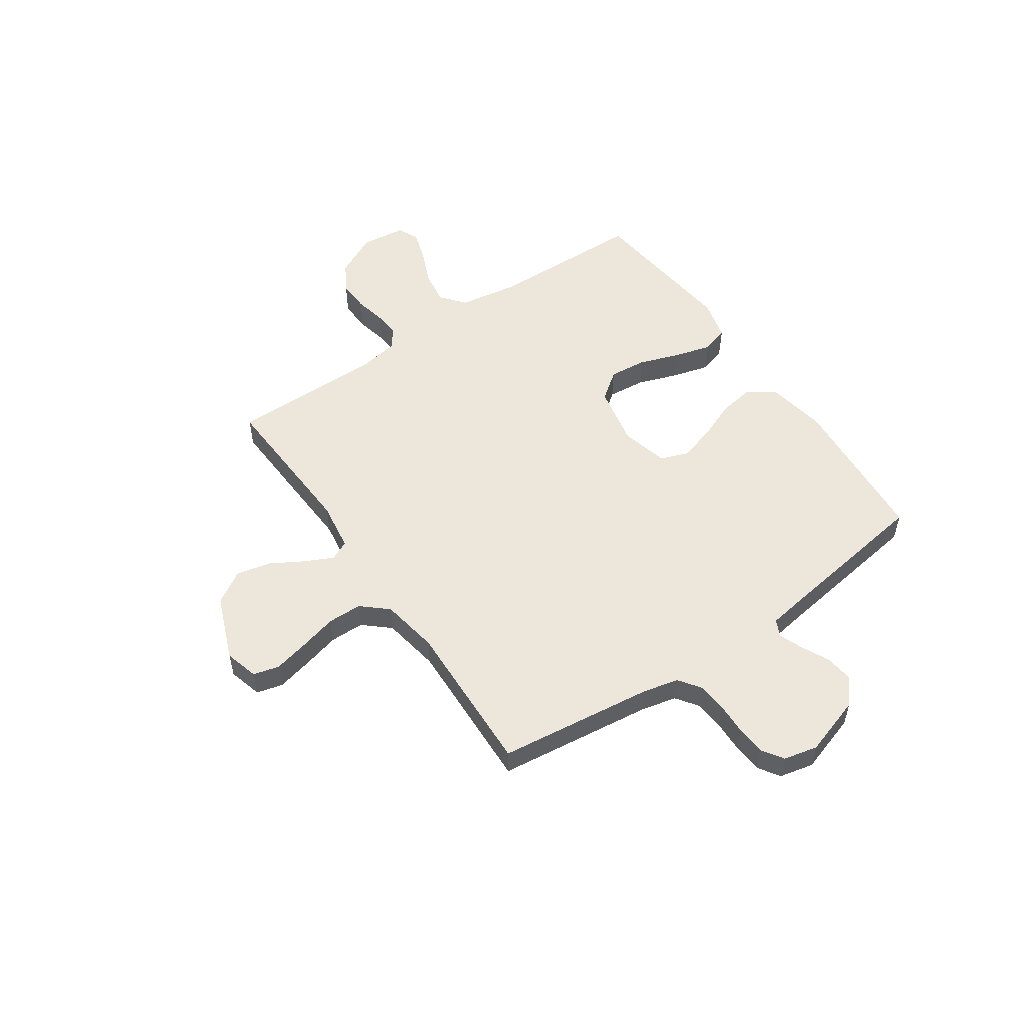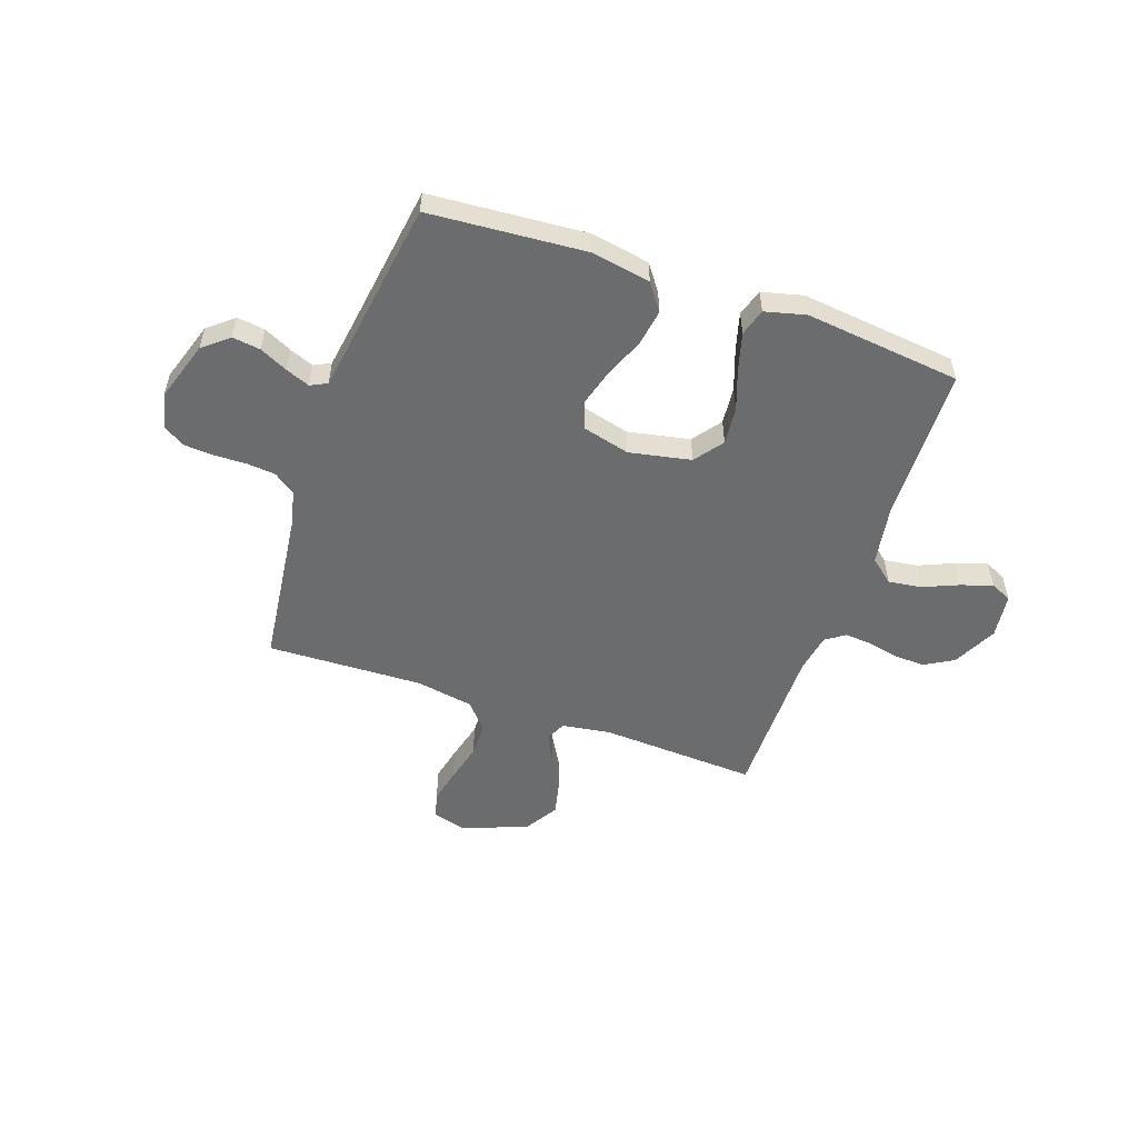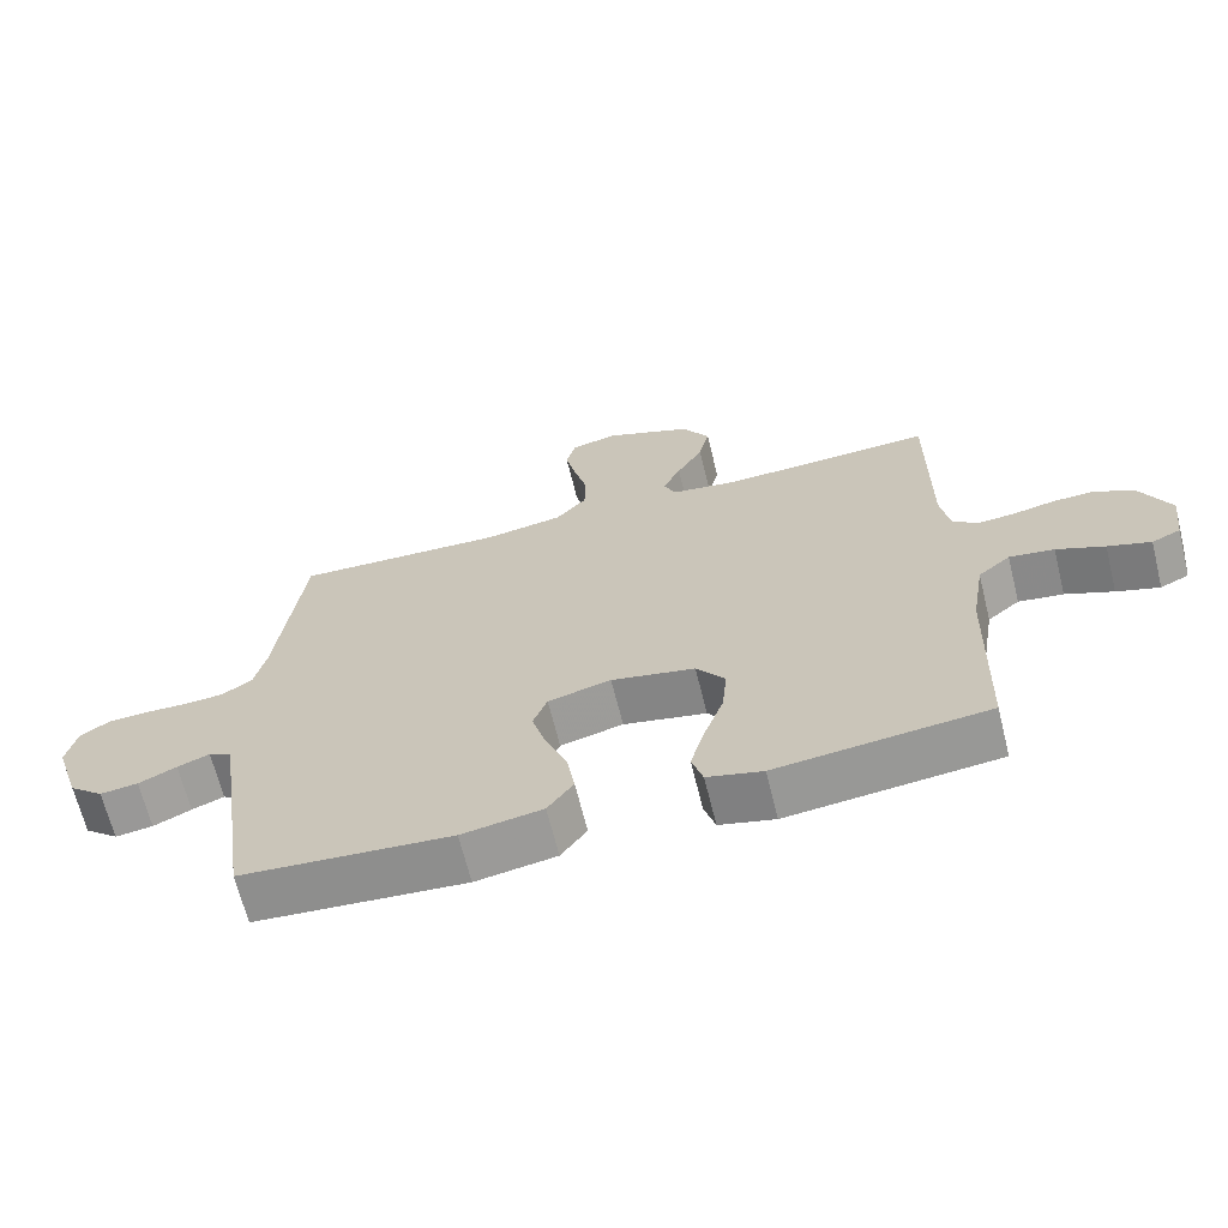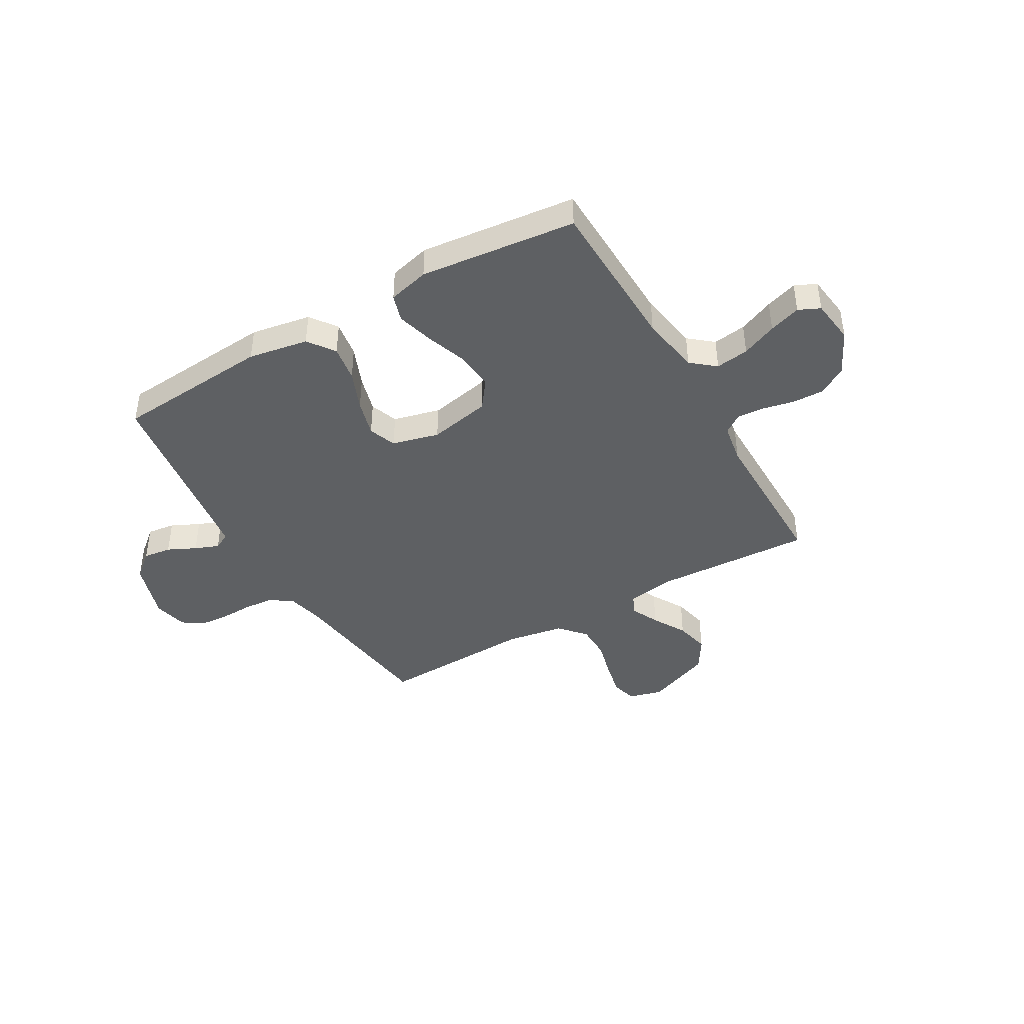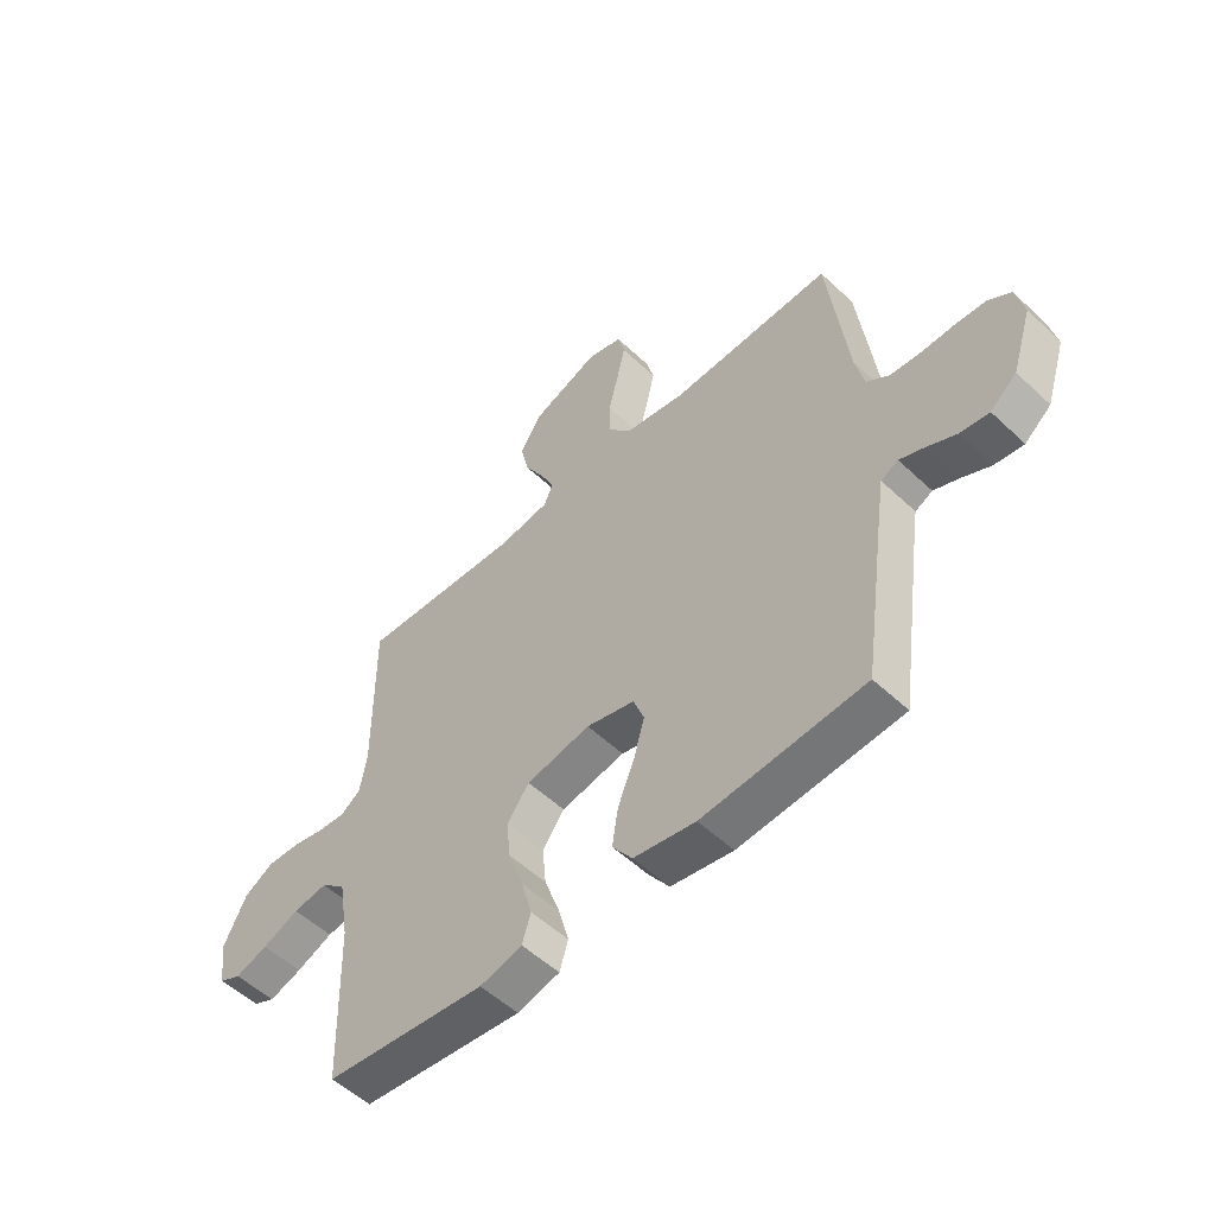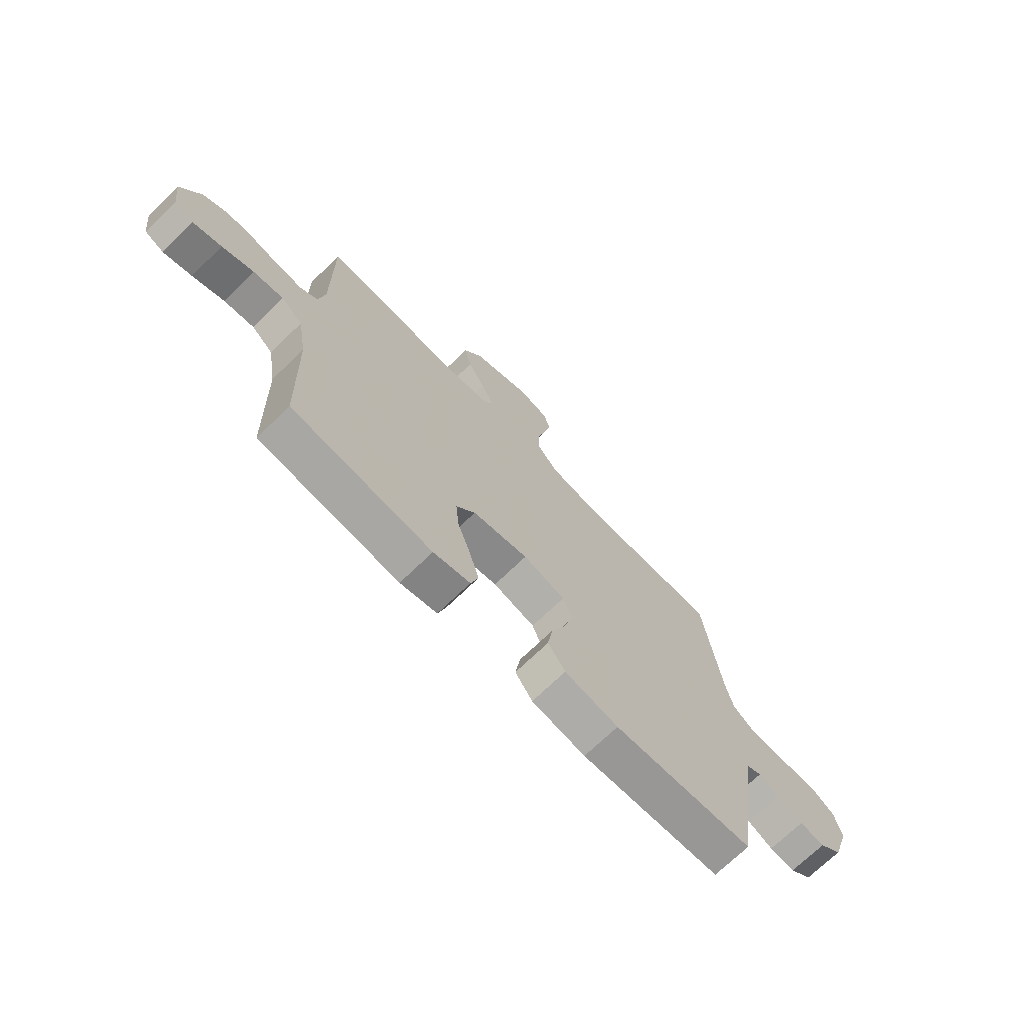
<metadata>
{"format":"obj","ext":"obj","renderer":"f3d","projection":"perspective","resolution":1024,"background":"white","views":[{"elev":53.6,"azim":55.5,"up":"+Y"},{"elev":-53.6,"azim":160.7,"up":"+Y"},{"elev":-66.5,"azim":-166.1,"up":"+Z"},{"elev":-42.3,"azim":-150.0,"up":"+Y"},{"elev":-53.3,"azim":44.9,"up":"+Z"},{"elev":-71.1,"azim":-45.9,"up":"+Z"}]}
</metadata>
<code>
v 0.5 0.07 -0.5
v 0.2 0.07 -0.523
v 0.085 0.07 -0.503
v 0.048 0.07 -0.452
v 0.059 0.07 -0.382
v 0.09 0.07 -0.306
v 0.11 0.07 -0.235
v 0.09 0.07 -0.182
v 0 0.07 -0.159
v -0.119 0.07 -0.183
v -0.16 0.07 -0.238
v -0.153 0.07 -0.31
v -0.125 0.07 -0.389
v -0.105 0.07 -0.461
v -0.121 0.07 -0.513
v -0.2 0.07 -0.533
v -0.5 0.07 -0.5
v -0.508 0.07 -0.2
v -0.527 0.07 -0.085
v -0.573 0.07 -0.047
v -0.637 0.07 -0.056
v -0.705 0.07 -0.085
v -0.766 0.07 -0.105
v -0.807 0.07 -0.086
v -0.818 0.07 0
v -0.776 0.07 0.085
v -0.721 0.07 0.117
v -0.66 0.07 0.115
v -0.6 0.07 0.102
v -0.549 0.07 0.098
v -0.512 0.07 0.124
v -0.499 0.07 0.2
v -0.5 0.07 0.5
v -0.2 0.07 0.485
v -0.105 0.07 0.499
v -0.087 0.07 0.537
v -0.113 0.07 0.591
v -0.15 0.07 0.655
v -0.165 0.07 0.721
v -0.126 0.07 0.784
v 0 0.07 0.834
v 0.065 0.07 0.816
v 0.078 0.07 0.766
v 0.063 0.07 0.699
v 0.044 0.07 0.625
v 0.045 0.07 0.558
v 0.089 0.07 0.508
v 0.2 0.07 0.489
v 0.5 0.07 0.5
v 0.537 0.07 0.2
v 0.553 0.07 0.13
v 0.595 0.07 0.1
v 0.652 0.07 0.095
v 0.715 0.07 0.097
v 0.771 0.07 0.093
v 0.812 0.07 0.066
v 0.827 0.07 0
v 0.79 0.07 -0.115
v 0.741 0.07 -0.156
v 0.687 0.07 -0.149
v 0.633 0.07 -0.123
v 0.587 0.07 -0.105
v 0.555 0.07 -0.121
v 0.543 0.07 -0.2
v 0.5 0 -0.5
v 0.2 0 -0.523
v 0.085 0 -0.503
v 0.048 0 -0.452
v 0.059 0 -0.382
v 0.09 0 -0.306
v 0.11 0 -0.235
v 0.09 0 -0.182
v 0 0 -0.159
v -0.119 0 -0.183
v -0.16 0 -0.238
v -0.153 0 -0.31
v -0.125 0 -0.389
v -0.105 0 -0.461
v -0.121 0 -0.513
v -0.2 0 -0.533
v -0.5 0 -0.5
v -0.508 0 -0.2
v -0.527 0 -0.085
v -0.573 0 -0.047
v -0.637 0 -0.056
v -0.705 0 -0.085
v -0.766 0 -0.105
v -0.807 0 -0.086
v -0.818 0 0
v -0.776 0 0.085
v -0.721 0 0.117
v -0.66 0 0.115
v -0.6 0 0.102
v -0.549 0 0.098
v -0.512 0 0.124
v -0.499 0 0.2
v -0.5 0 0.5
v -0.2 0 0.485
v -0.105 0 0.499
v -0.087 0 0.537
v -0.113 0 0.591
v -0.15 0 0.655
v -0.165 0 0.721
v -0.126 0 0.784
v 0 0 0.834
v 0.065 0 0.816
v 0.078 0 0.766
v 0.063 0 0.699
v 0.044 0 0.625
v 0.045 0 0.558
v 0.089 0 0.508
v 0.2 0 0.489
v 0.5 0 0.5
v 0.537 0 0.2
v 0.553 0 0.13
v 0.595 0 0.1
v 0.652 0 0.095
v 0.715 0 0.097
v 0.771 0 0.093
v 0.812 0 0.066
v 0.827 0 0
v 0.79 0 -0.115
v 0.741 0 -0.156
v 0.687 0 -0.149
v 0.633 0 -0.123
v 0.587 0 -0.105
v 0.555 0 -0.121
v 0.543 0 -0.2
f 58 59 60 61
f 58 61 62
f 57 58 62
f 56 57 62
f 53 54 55 56
f 52 53 56 62
f 51 52 62 63
f 48 49 50
f 47 48 50 51
f 42 43 44 45
f 40 41 42 45
f 40 45 46
f 37 38 39 40
f 36 37 40 46
f 35 36 46 47
f 32 33 34
f 31 32 34 35
f 26 27 28 29
f 26 29 30
f 25 26 30
f 24 25 30
f 21 22 23 24
f 21 24 30 31
f 15 16 17 18
f 15 18 19
f 12 13 14 15
f 12 15 19
f 11 12 19 20
f 3 4 5 6
f 3 6 7
f 64 1 2 3
f 64 3 7
f 63 64 7 8
f 51 63 8 9
f 47 51 9 10
f 20 21 31 35
f 20 35 47
f 10 11 20 47
f 125 124 123 122
f 126 125 122
f 126 122 121
f 126 121 120
f 120 119 118 117
f 126 120 117 116
f 127 126 116 115
f 114 113 112
f 115 114 112 111
f 109 108 107 106
f 109 106 105 104
f 110 109 104
f 104 103 102 101
f 110 104 101 100
f 111 110 100 99
f 98 97 96
f 99 98 96 95
f 93 92 91 90
f 94 93 90
f 94 90 89
f 94 89 88
f 88 87 86 85
f 95 94 88 85
f 82 81 80 79
f 83 82 79
f 79 78 77 76
f 83 79 76
f 84 83 76 75
f 70 69 68 67
f 71 70 67
f 67 66 65 128
f 71 67 128
f 72 71 128 127
f 73 72 127 115
f 74 73 115 111
f 99 95 85 84
f 111 99 84
f 111 84 75 74
f 1 65 66 2
f 2 66 67 3
f 3 67 68 4
f 4 68 69 5
f 5 69 70 6
f 6 70 71 7
f 7 71 72 8
f 8 72 73 9
f 9 73 74 10
f 10 74 75 11
f 11 75 76 12
f 12 76 77 13
f 13 77 78 14
f 14 78 79 15
f 15 79 80 16
f 16 80 81 17
f 17 81 82 18
f 18 82 83 19
f 19 83 84 20
f 20 84 85 21
f 21 85 86 22
f 22 86 87 23
f 23 87 88 24
f 24 88 89 25
f 25 89 90 26
f 26 90 91 27
f 27 91 92 28
f 28 92 93 29
f 29 93 94 30
f 30 94 95 31
f 31 95 96 32
f 32 96 97 33
f 33 97 98 34
f 34 98 99 35
f 35 99 100 36
f 36 100 101 37
f 37 101 102 38
f 38 102 103 39
f 39 103 104 40
f 40 104 105 41
f 41 105 106 42
f 42 106 107 43
f 43 107 108 44
f 44 108 109 45
f 45 109 110 46
f 46 110 111 47
f 47 111 112 48
f 48 112 113 49
f 49 113 114 50
f 50 114 115 51
f 51 115 116 52
f 52 116 117 53
f 53 117 118 54
f 54 118 119 55
f 55 119 120 56
f 56 120 121 57
f 57 121 122 58
f 58 122 123 59
f 59 123 124 60
f 60 124 125 61
f 61 125 126 62
f 62 126 127 63
f 63 127 128 64
f 64 128 65 1

</code>
